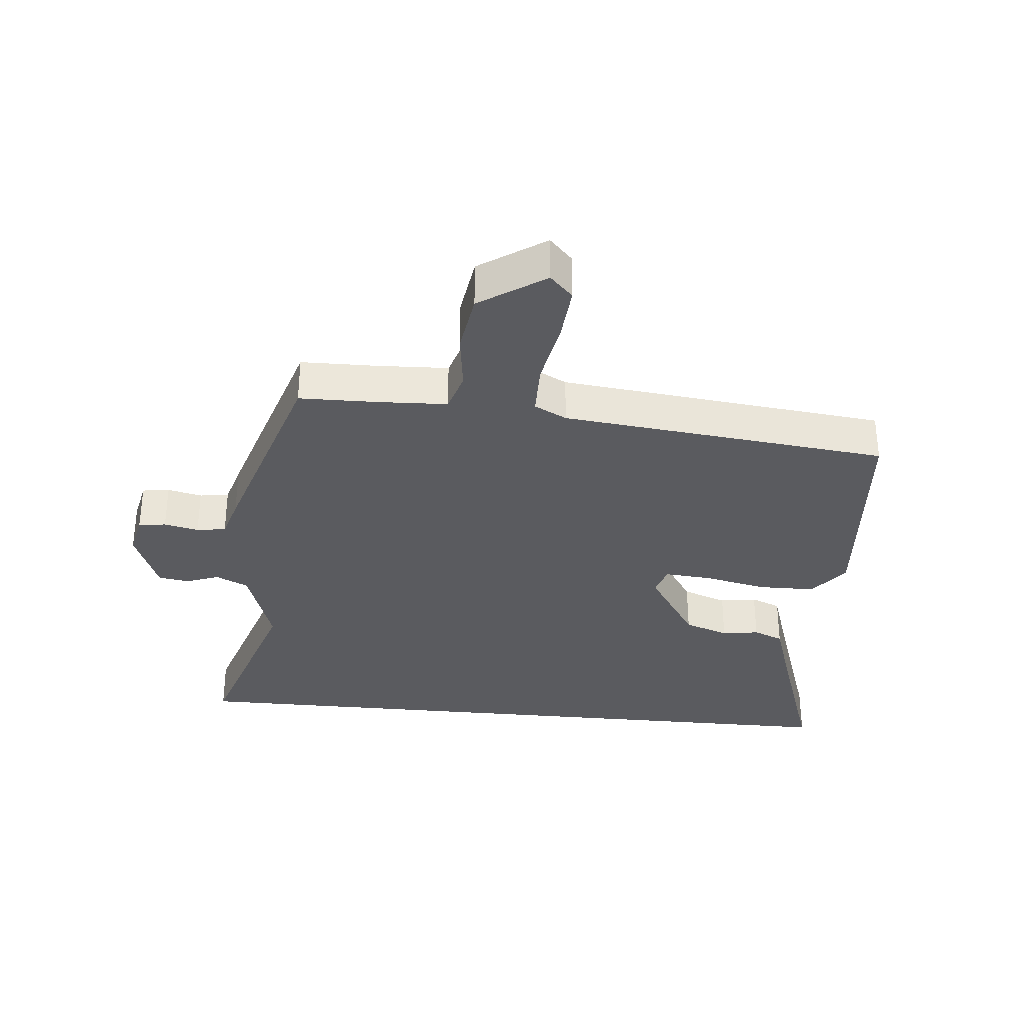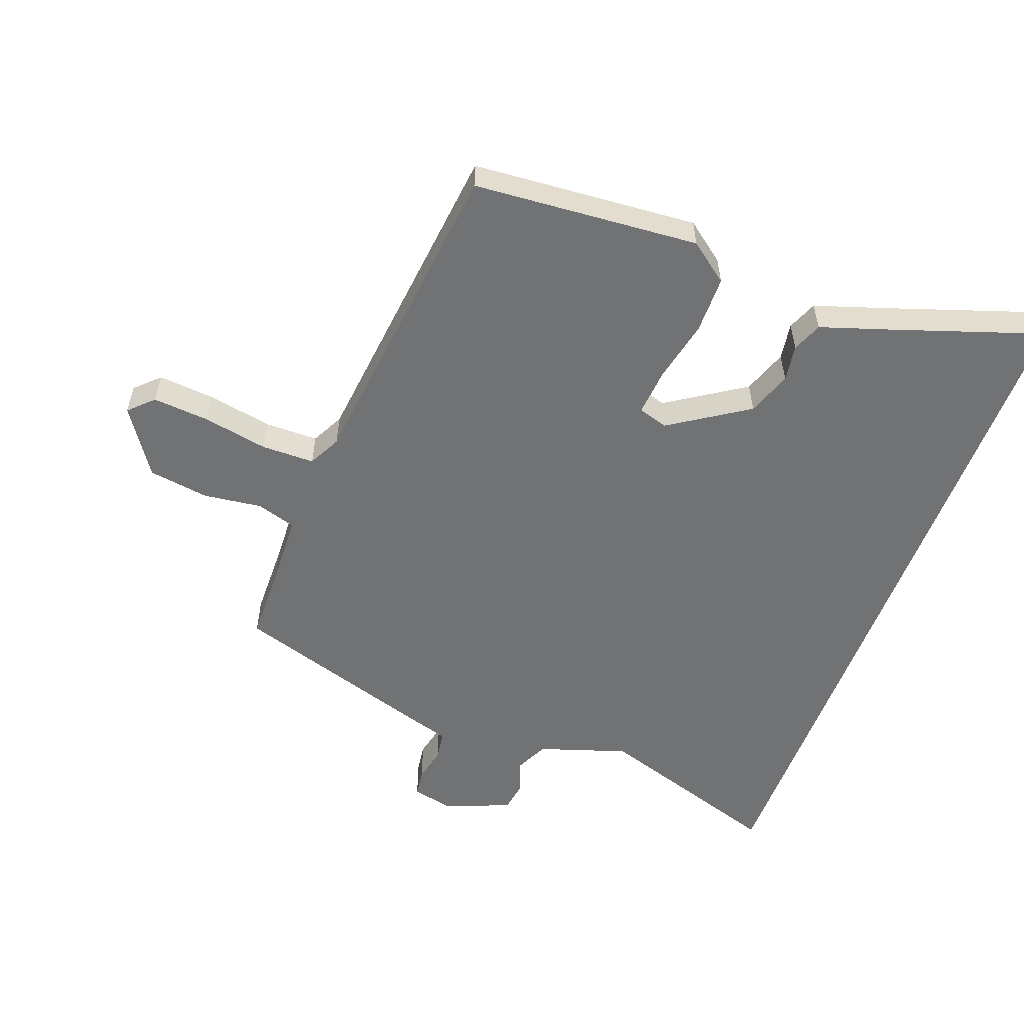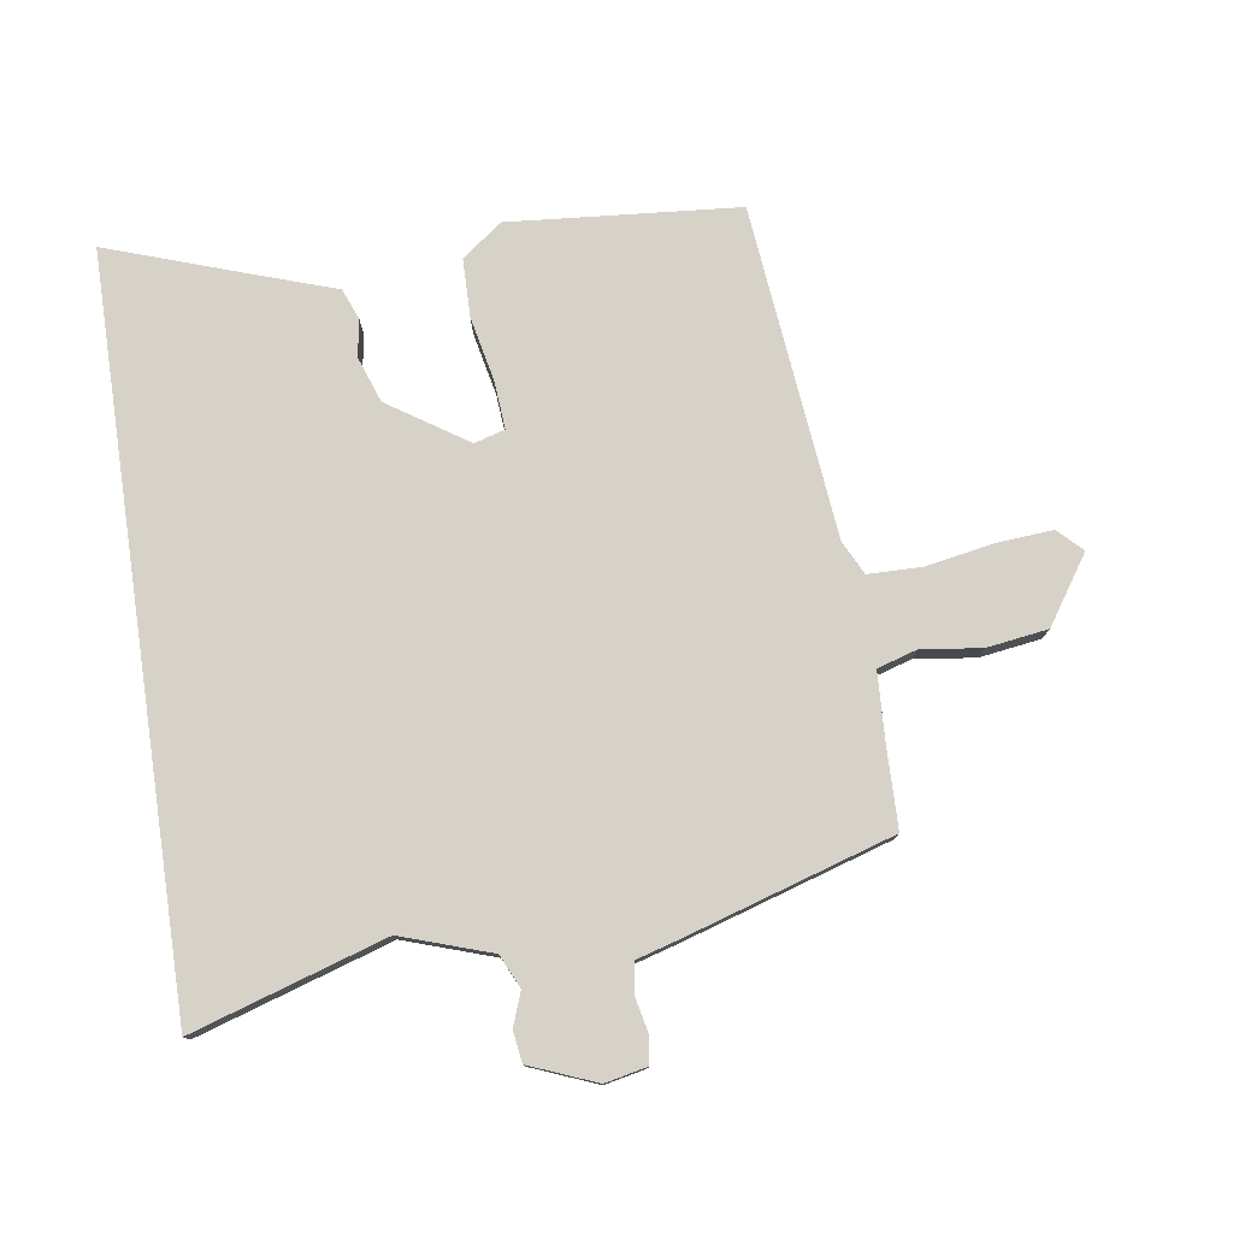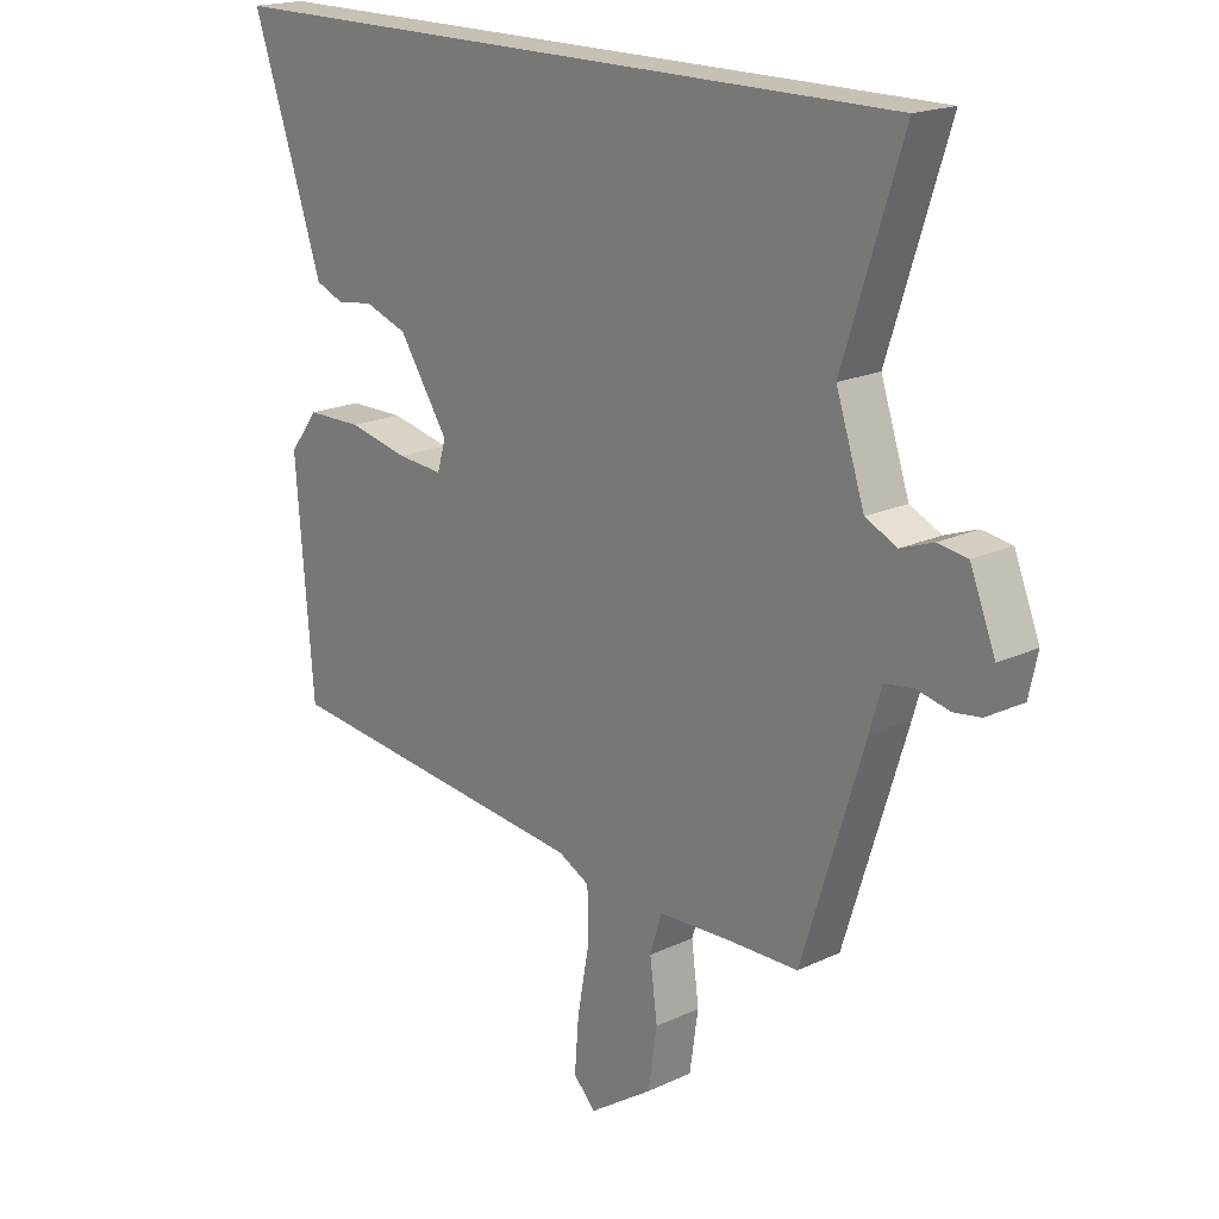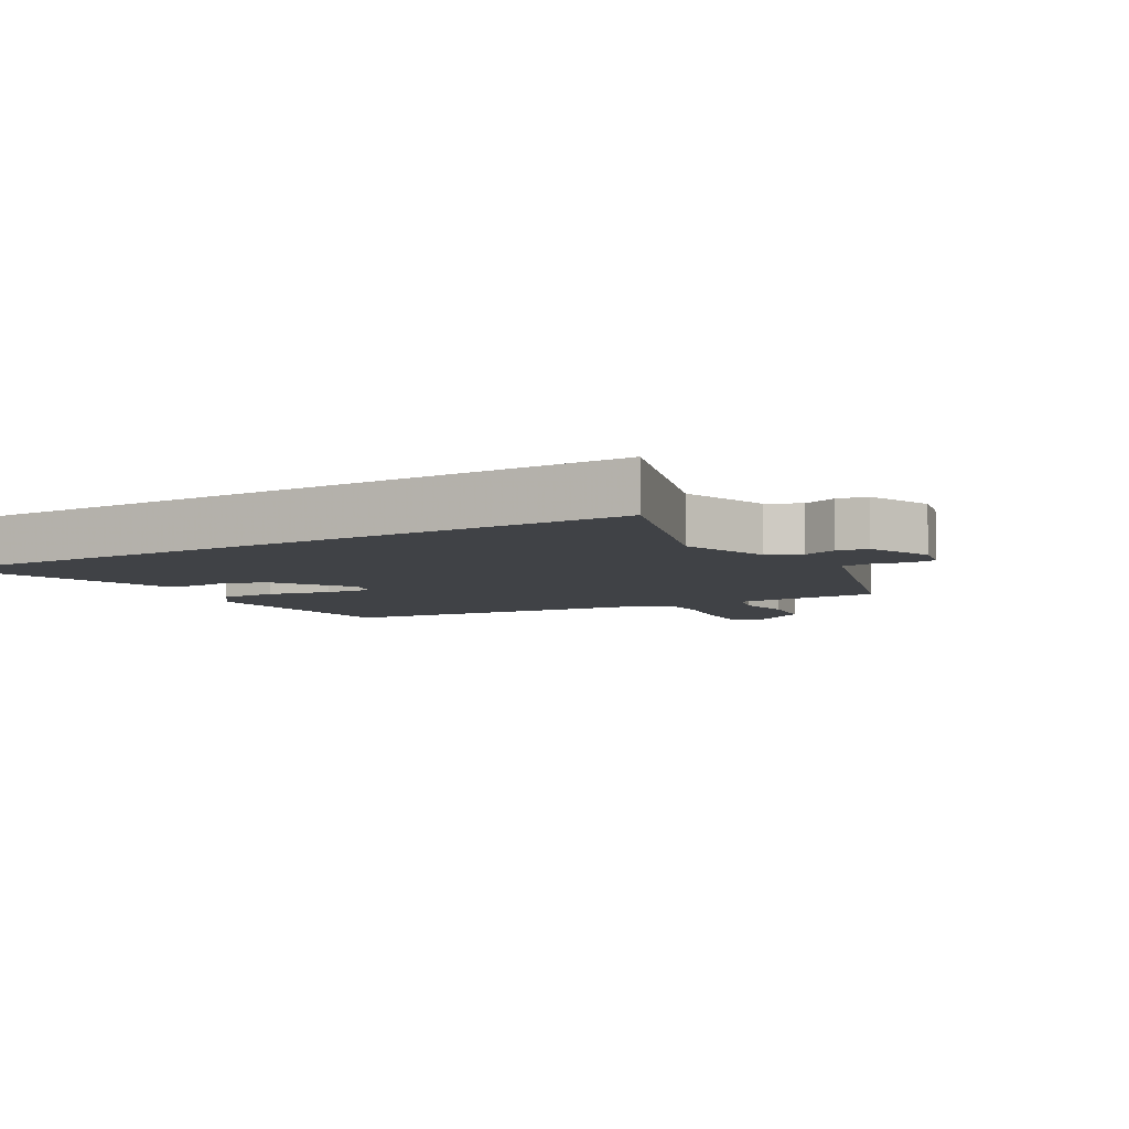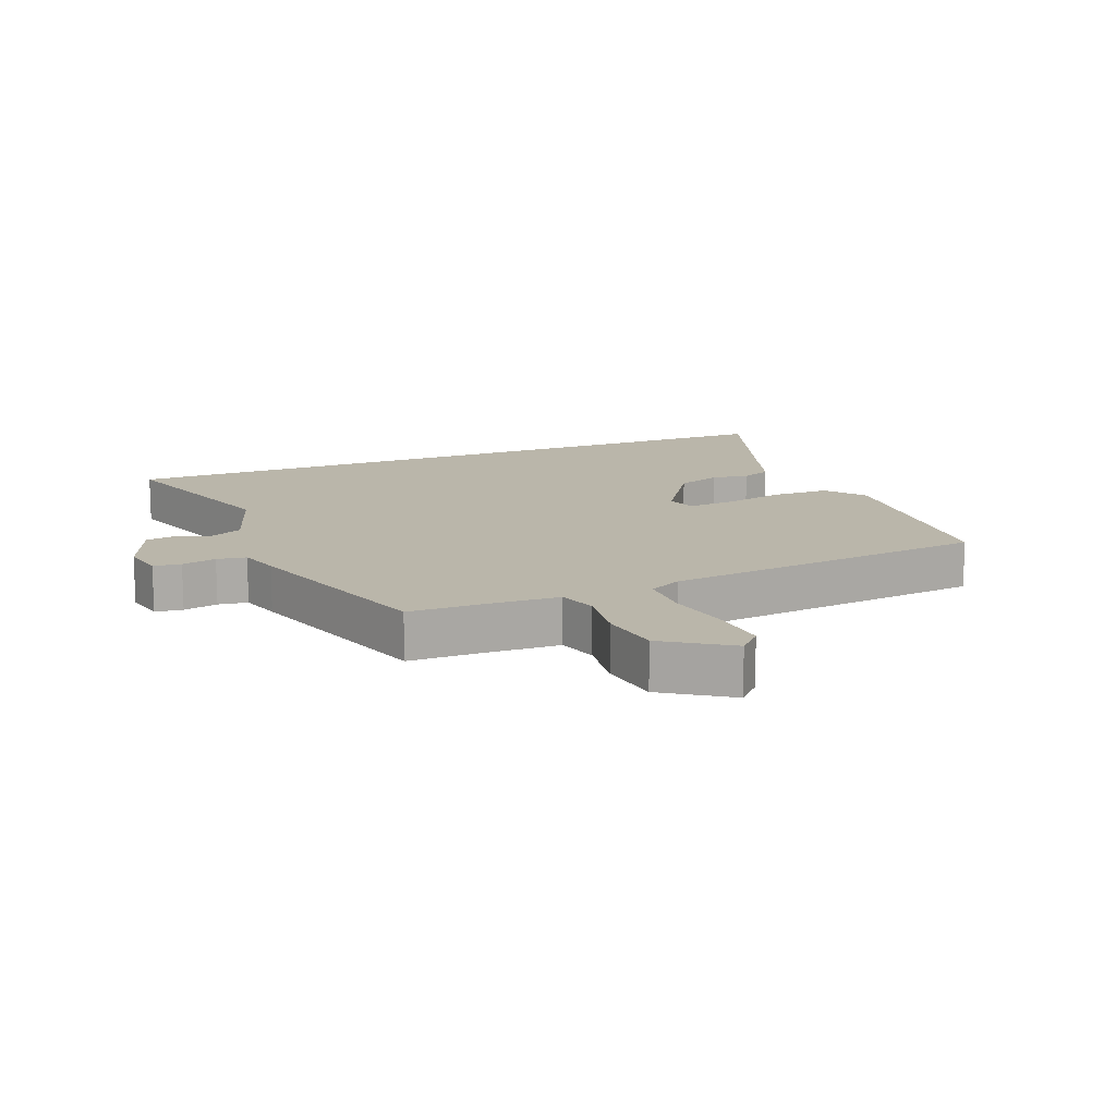
<metadata>
{"format":"obj","ext":"obj","renderer":"f3d","projection":"perspective","resolution":1024,"background":"white","views":[{"elev":-33.3,"azim":174.5,"up":"+Y"},{"elev":-55.5,"azim":-110.5,"up":"+Y"},{"elev":77.9,"azim":81.7,"up":"+Y"},{"elev":18.8,"azim":48.2,"up":"+Z"},{"elev":-6.5,"azim":30.6,"up":"+Y"},{"elev":13.8,"azim":158.0,"up":"+Y"}]}
</metadata>
<code>
v -0.563 0.07 0.5
v 0.574 0.07 0.5
v 0.479 0.07 0.202
v 0.525 0.07 0.063
v 0.576 0.07 0.039
v 0.628 0.07 0.058
v 0.676 0.07 0.051
v 0.717 0.07 -0.052
v 0.703 0.07 -0.117
v 0.66 0.07 -0.123
v 0.606 0.07 -0.111
v 0.56 0.07 -0.118
v 0.541 0.07 -0.183
v 0.441 0.07 -0.503
v 0.321 0.07 -0.505
v 0.21 0.07 -0.51
v 0.191 0.07 -0.572
v 0.203 0.07 -0.664
v 0.189 0.07 -0.759
v 0.086 0.07 -0.828
v 0.05 0.07 -0.791
v 0.057 0.07 -0.703
v 0.076 0.07 -0.6
v 0.075 0.07 -0.517
v 0.024 0.07 -0.491
v -0.488 0.07 -0.436
v -0.516 0.07 -0.082
v -0.469 0.07 -0.02
v -0.379 0.07 -0.019
v -0.281 0.07 -0.04
v -0.207 0.07 -0.046
v -0.193 0.07 0.001
v -0.273 0.07 0.123
v -0.343 0.07 0.148
v -0.401 0.07 0.139
v -0.448 0.07 0.158
v -0.485 0.07 0.27
v -0.563 0 0.5
v 0.574 0 0.5
v 0.479 0 0.202
v 0.525 0 0.063
v 0.576 0 0.039
v 0.628 0 0.058
v 0.676 0 0.051
v 0.717 0 -0.052
v 0.703 0 -0.117
v 0.66 0 -0.123
v 0.606 0 -0.111
v 0.56 0 -0.118
v 0.541 0 -0.183
v 0.441 0 -0.503
v 0.321 0 -0.505
v 0.21 0 -0.51
v 0.191 0 -0.572
v 0.203 0 -0.664
v 0.189 0 -0.759
v 0.086 0 -0.828
v 0.05 0 -0.791
v 0.057 0 -0.703
v 0.076 0 -0.6
v 0.075 0 -0.517
v 0.024 0 -0.491
v -0.488 0 -0.436
v -0.516 0 -0.082
v -0.469 0 -0.02
v -0.379 0 -0.019
v -0.281 0 -0.04
v -0.207 0 -0.046
v -0.193 0 0.001
v -0.273 0 0.123
v -0.343 0 0.148
v -0.401 0 0.139
v -0.448 0 0.158
v -0.485 0 0.27
f 34 35 36 37
f 1 2 3
f 37 1 3
f 34 37 3
f 33 34 3
f 32 33 3 4
f 31 32 4 5
f 28 29 30
f 27 28 30
f 26 27 30
f 25 26 30
f 24 25 30 31
f 21 22 23
f 20 21 23
f 19 20 23
f 18 19 23
f 17 18 23
f 16 17 23 24
f 12 13 14 15
f 12 15 16
f 9 10 11
f 8 9 11
f 7 8 11
f 6 7 11
f 5 6 11
f 5 11 12
f 16 24 31
f 12 16 31
f 5 12 31
f 74 73 72 71
f 40 39 38
f 40 38 74
f 40 74 71
f 40 71 70
f 41 40 70 69
f 42 41 69 68
f 67 66 65
f 67 65 64
f 67 64 63
f 67 63 62
f 68 67 62 61
f 60 59 58
f 60 58 57
f 60 57 56
f 60 56 55
f 60 55 54
f 61 60 54 53
f 52 51 50 49
f 53 52 49
f 48 47 46
f 48 46 45
f 48 45 44
f 48 44 43
f 48 43 42
f 49 48 42
f 68 61 53
f 68 53 49
f 68 49 42
f 1 38 39 2
f 2 39 40 3
f 3 40 41 4
f 4 41 42 5
f 5 42 43 6
f 6 43 44 7
f 7 44 45 8
f 8 45 46 9
f 9 46 47 10
f 10 47 48 11
f 11 48 49 12
f 12 49 50 13
f 13 50 51 14
f 14 51 52 15
f 15 52 53 16
f 16 53 54 17
f 17 54 55 18
f 18 55 56 19
f 19 56 57 20
f 20 57 58 21
f 21 58 59 22
f 22 59 60 23
f 23 60 61 24
f 24 61 62 25
f 25 62 63 26
f 26 63 64 27
f 27 64 65 28
f 28 65 66 29
f 29 66 67 30
f 30 67 68 31
f 31 68 69 32
f 32 69 70 33
f 33 70 71 34
f 34 71 72 35
f 35 72 73 36
f 36 73 74 37
f 37 74 38 1

</code>
